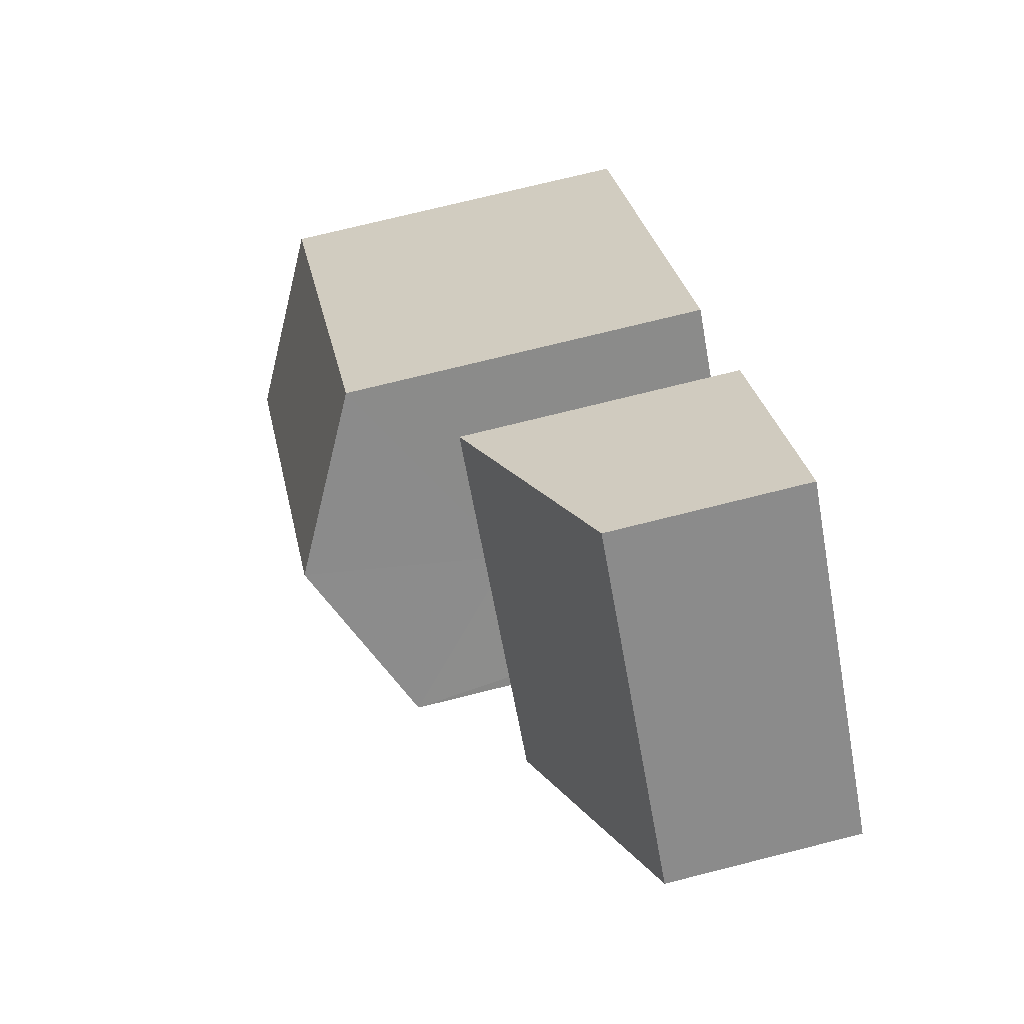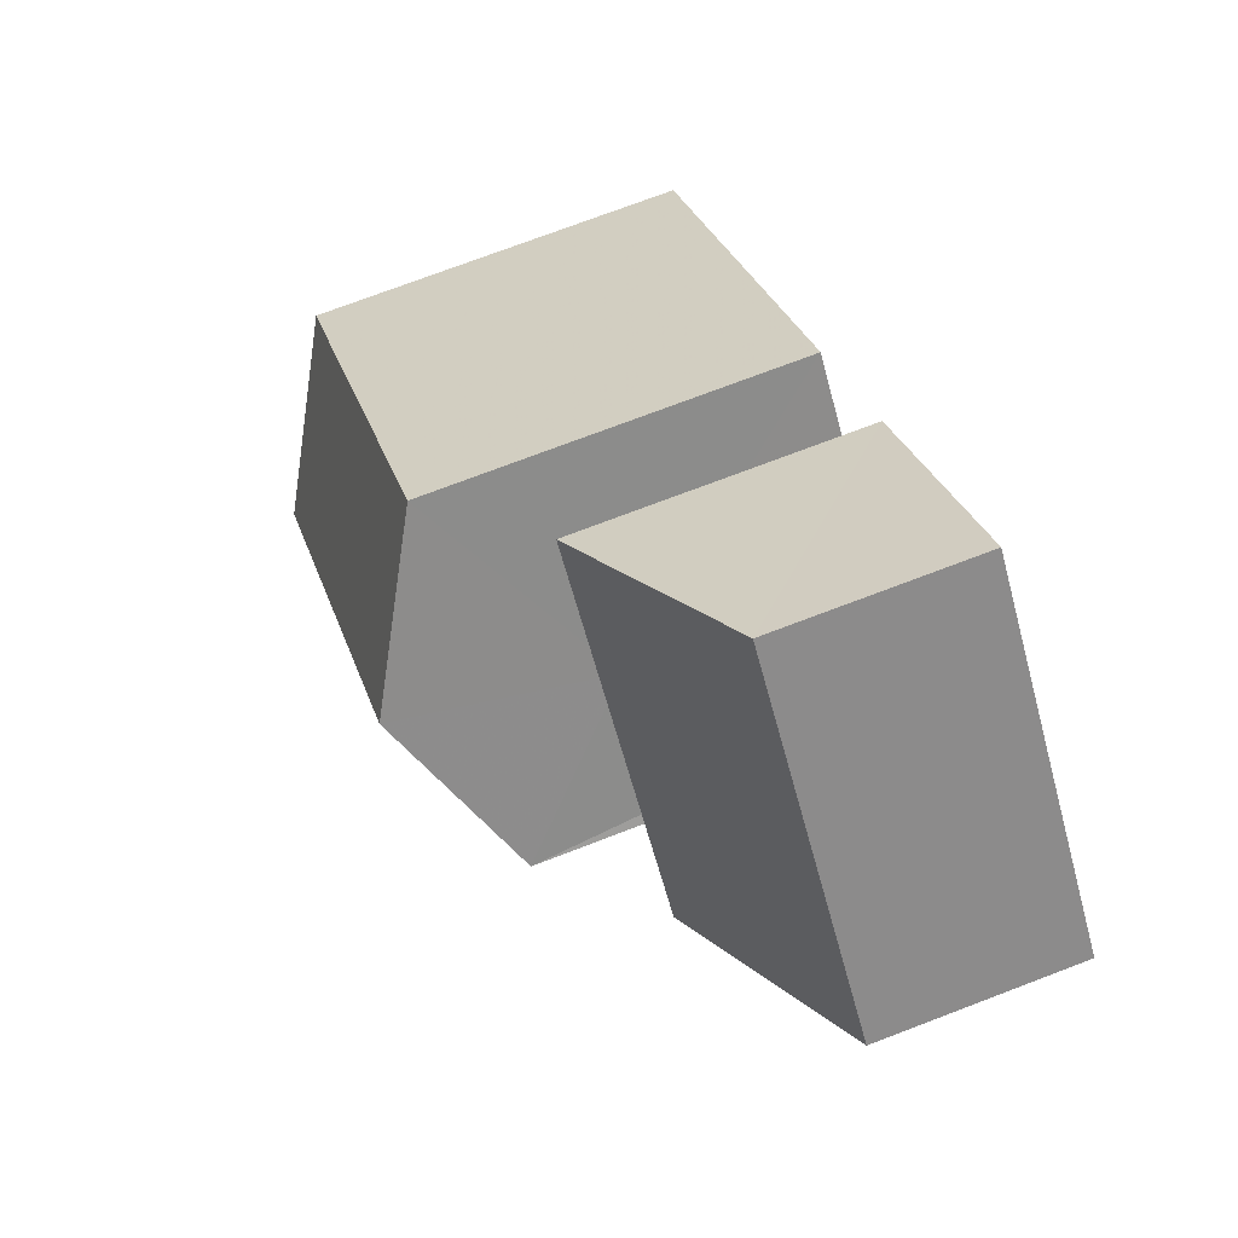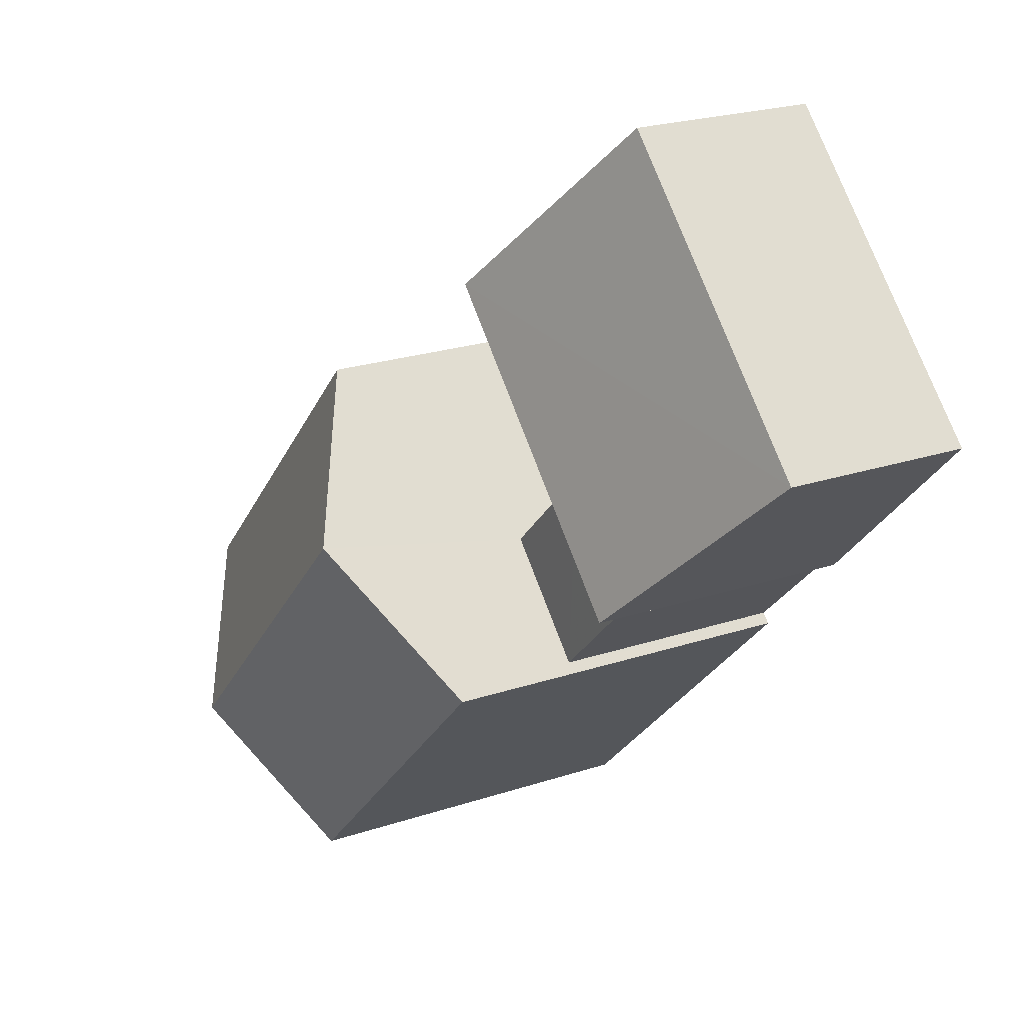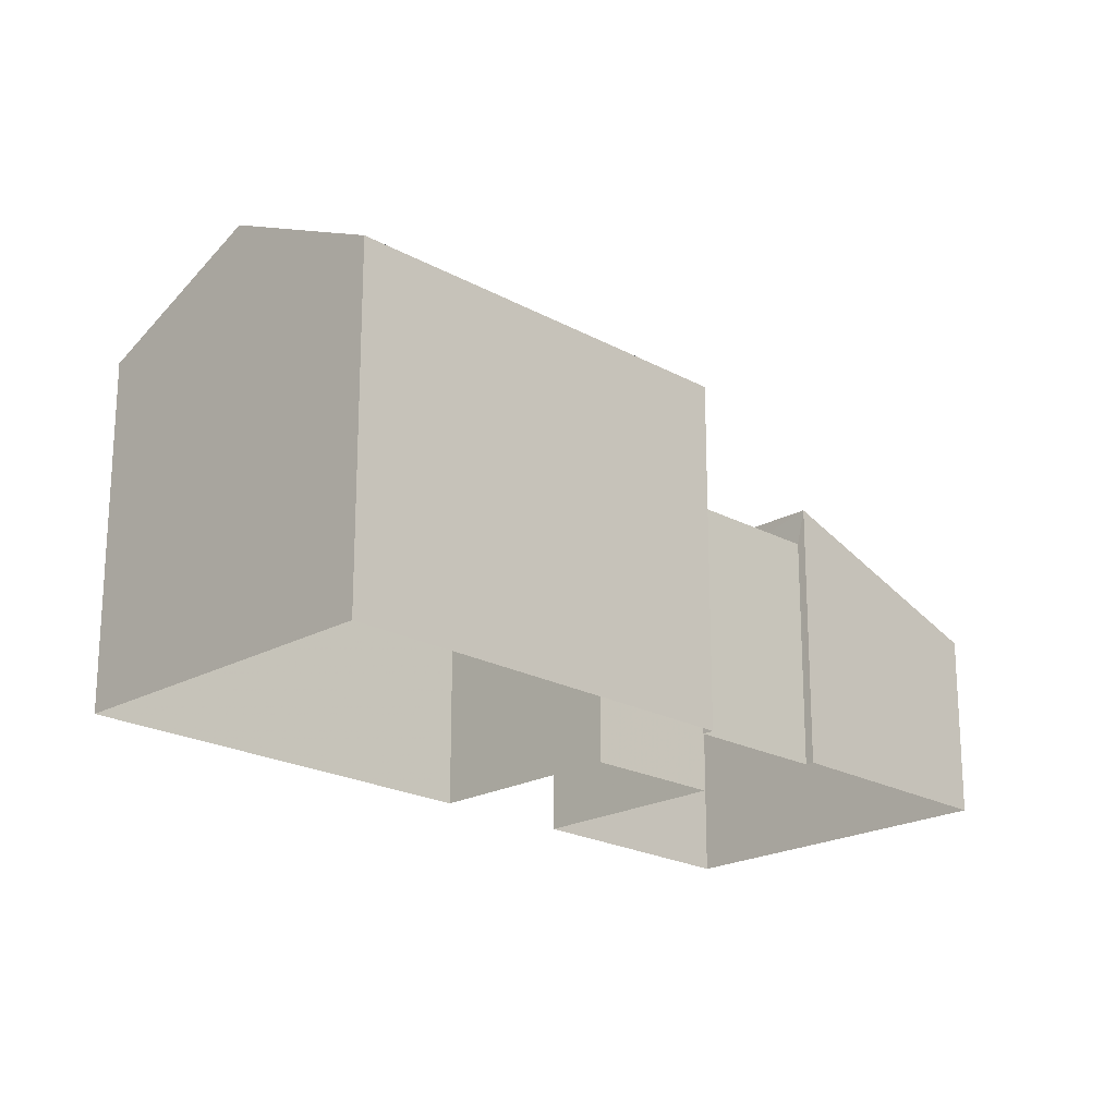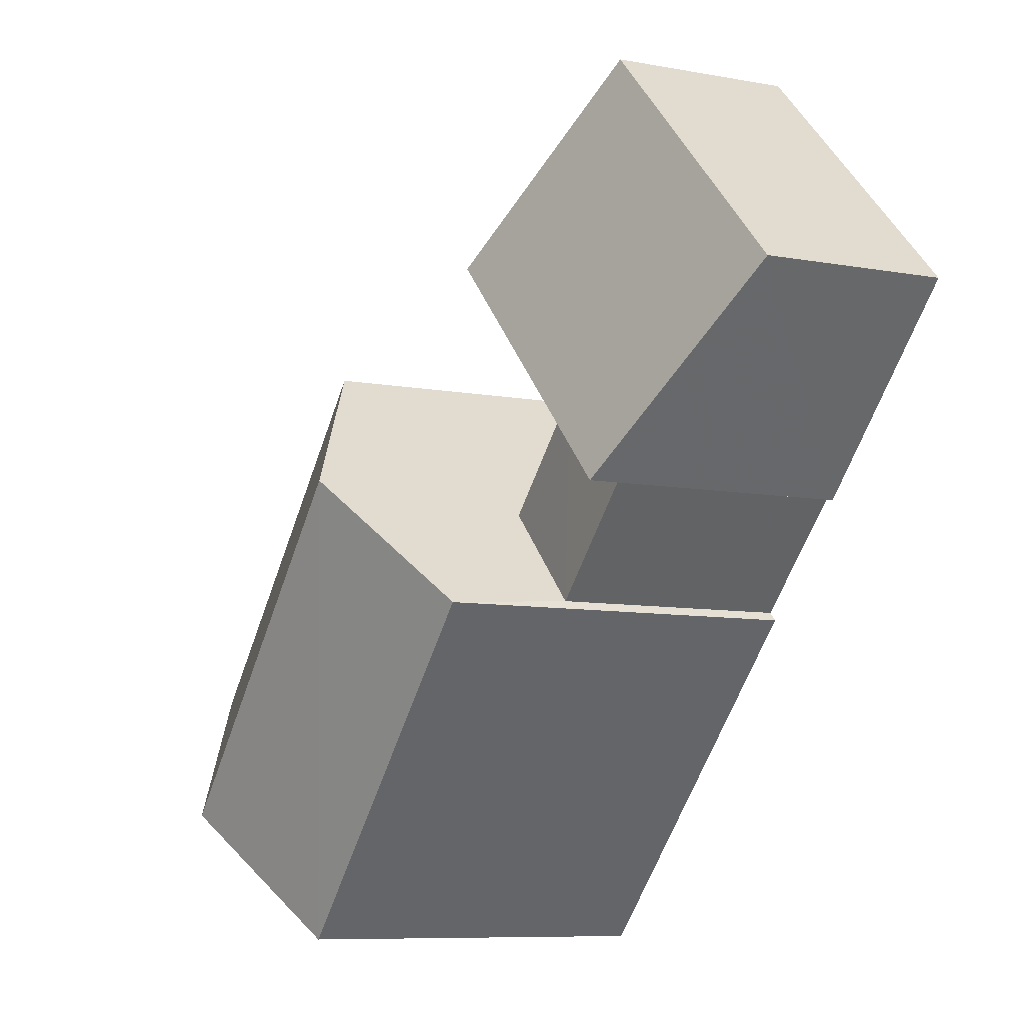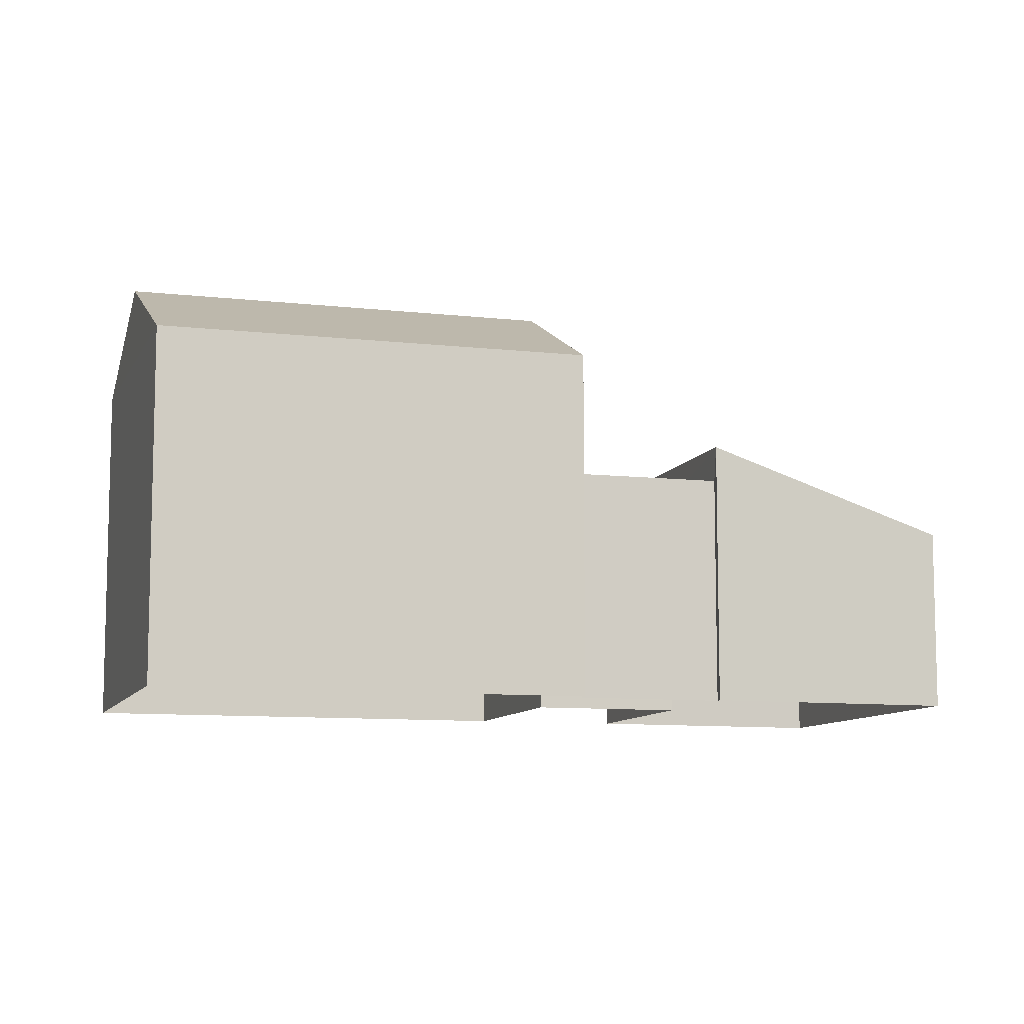
<metadata>
{"format":"obj","ext":"obj","renderer":"f3d","projection":"perspective","resolution":1024,"background":"white","views":[{"elev":72.4,"azim":75.8,"up":"+Y"},{"elev":73.1,"azim":68.9,"up":"+Y"},{"elev":23.1,"azim":60.6,"up":"+Y"},{"elev":-20.9,"azim":0.4,"up":"+Z"},{"elev":-8.5,"azim":62.8,"up":"+Y"},{"elev":-9.4,"azim":28.4,"up":"+Z"}]}
</metadata>
<code>
v -2.238e+05 -1.273e+05 16.97
v -2.238e+05 -1.274e+05 16.97
v -2.238e+05 -1.273e+05 16.97
v -2.238e+05 -1.273e+05 16.97
v -2.238e+05 -1.273e+05 16.97
v -2.238e+05 -1.273e+05 16.97
v -2.238e+05 -1.273e+05 16.97
v -2.238e+05 -1.273e+05 16.97
v -2.238e+05 -1.273e+05 16.97
v -2.238e+05 -1.273e+05 16.97
v -2.238e+05 -1.273e+05 16.97
v -2.238e+05 -1.273e+05 16.97
v -2.238e+05 -1.274e+05 23.52
v -2.238e+05 -1.273e+05 23.52
v -2.238e+05 -1.273e+05 25.01
v -2.238e+05 -1.274e+05 25.01
v -2.238e+05 -1.273e+05 23.52
v -2.238e+05 -1.273e+05 23.52
v -2.238e+05 -1.273e+05 21.24
v -2.238e+05 -1.273e+05 21.24
v -2.238e+05 -1.273e+05 21.24
v -2.238e+05 -1.273e+05 21.24
v -2.238e+05 -1.273e+05 21.88
v -2.238e+05 -1.273e+05 20.37
v -2.238e+05 -1.273e+05 20.37
v -2.238e+05 -1.273e+05 21.88
f 1 2 3
f 4 5 2
f 6 7 8
f 3 9 1
f 10 7 11
f 12 6 8
f 8 10 4
f 8 4 1
f 1 4 2
f 8 7 10
f 13 14 15
f 16 13 15
f 17 18 16
f 15 17 16
f 19 20 21
f 22 19 21
f 23 24 25
f 23 26 24
f 22 21 4
f 10 22 4
f 14 2 5
f 14 13 2
f 21 5 4
f 1 9 20
f 14 21 20
f 14 5 21
f 20 9 17
f 15 14 20
f 15 20 17
f 3 2 18
f 18 13 16
f 18 2 13
f 25 6 12
f 23 25 12
f 19 1 20
f 19 8 1
f 24 11 7
f 24 26 11
f 24 7 6
f 25 24 6
f 17 9 3
f 18 17 3
f 19 12 8
f 12 19 23
f 10 11 22
f 26 23 19
f 11 26 22
f 26 19 22

</code>
